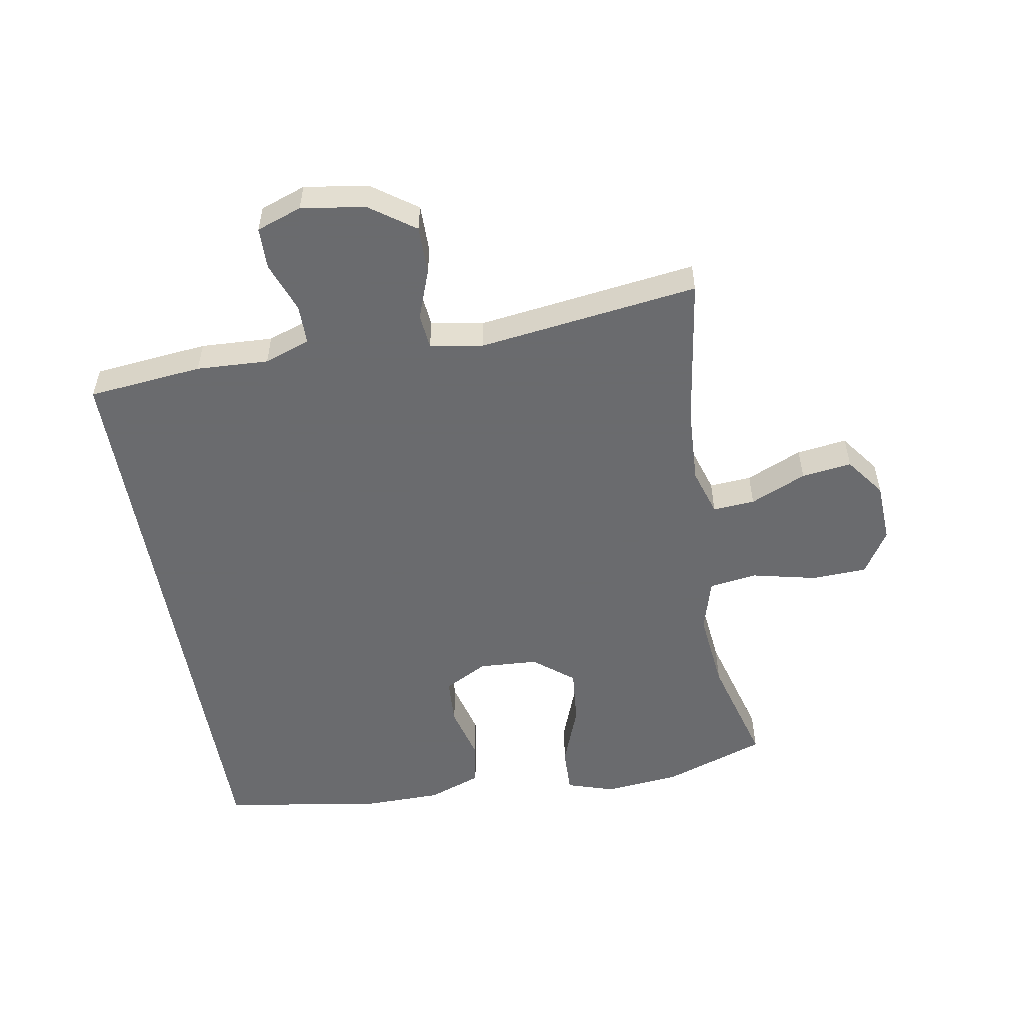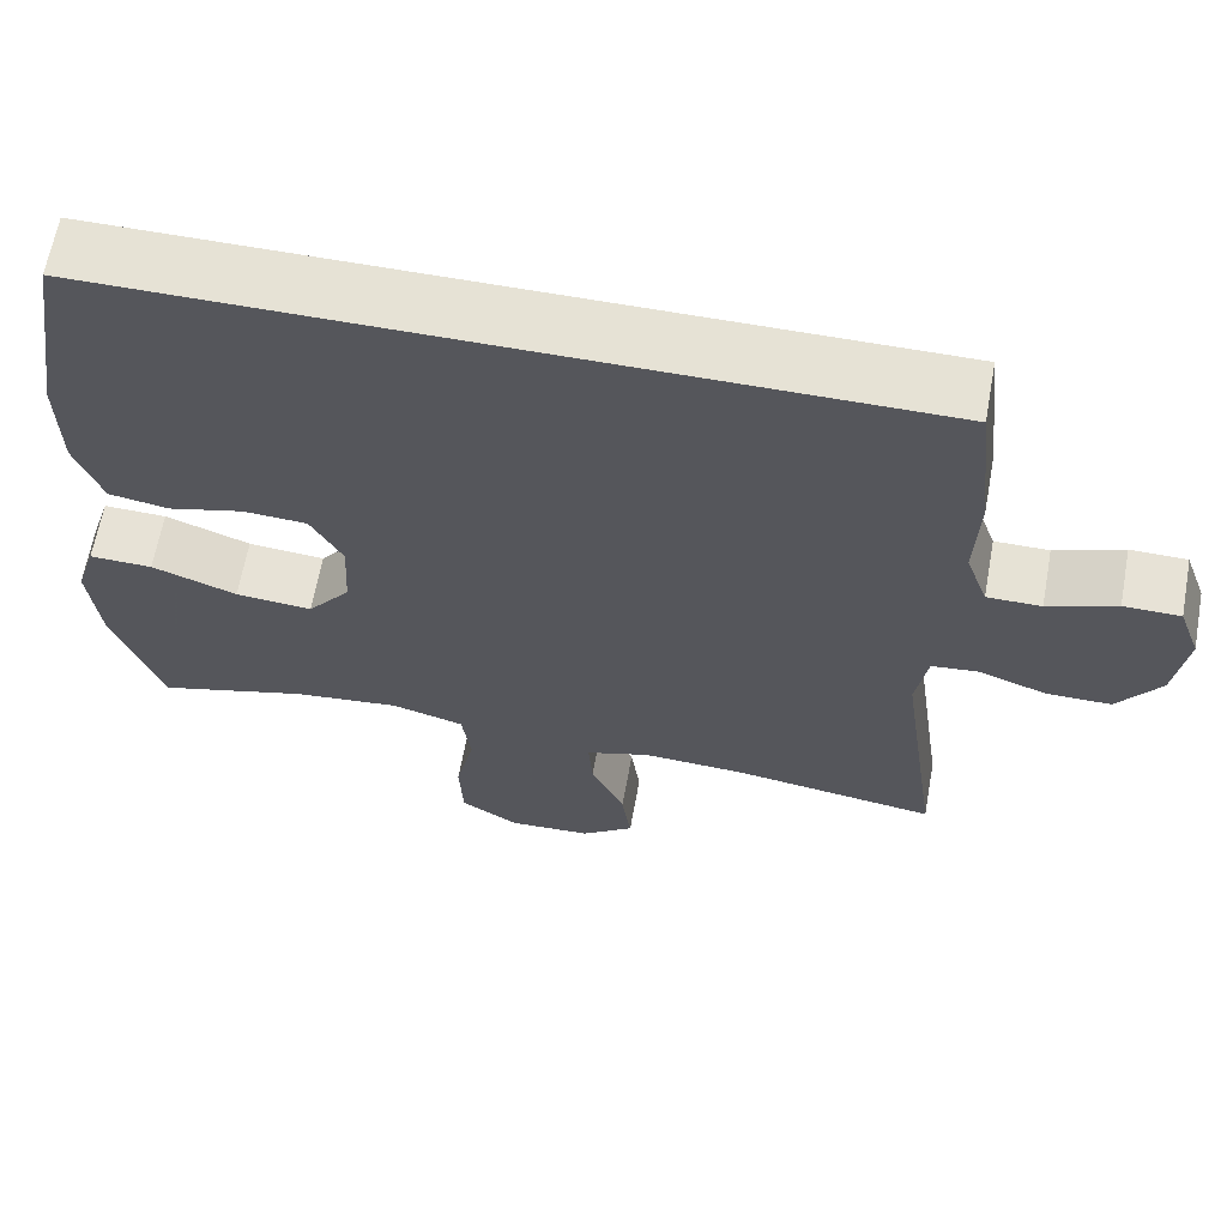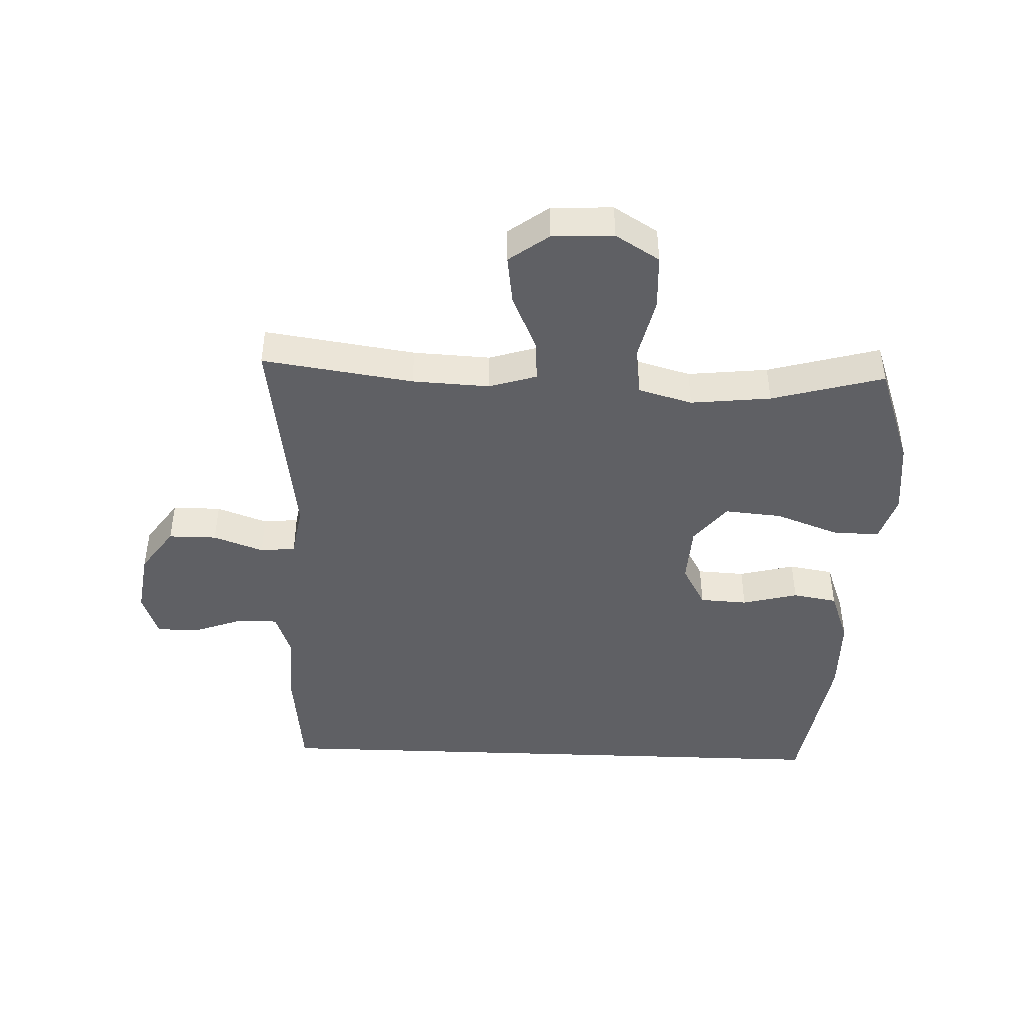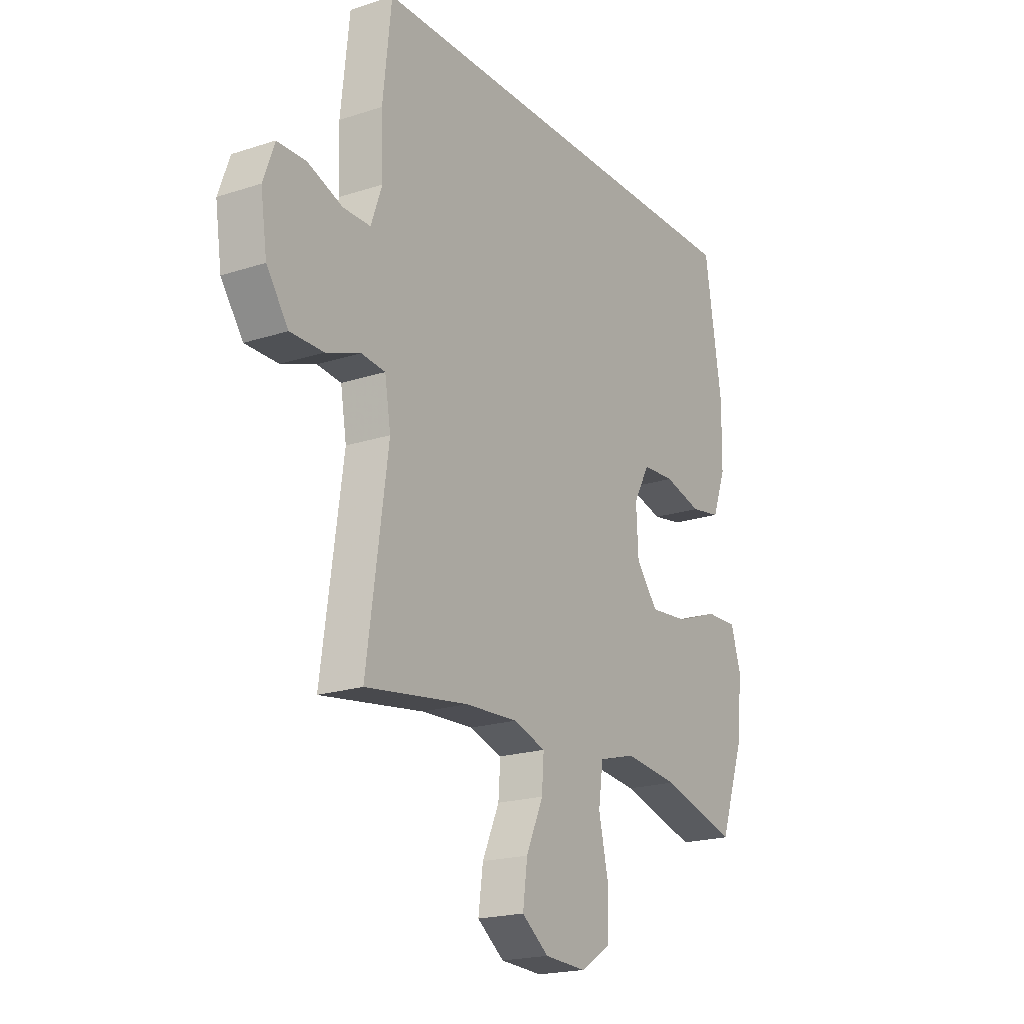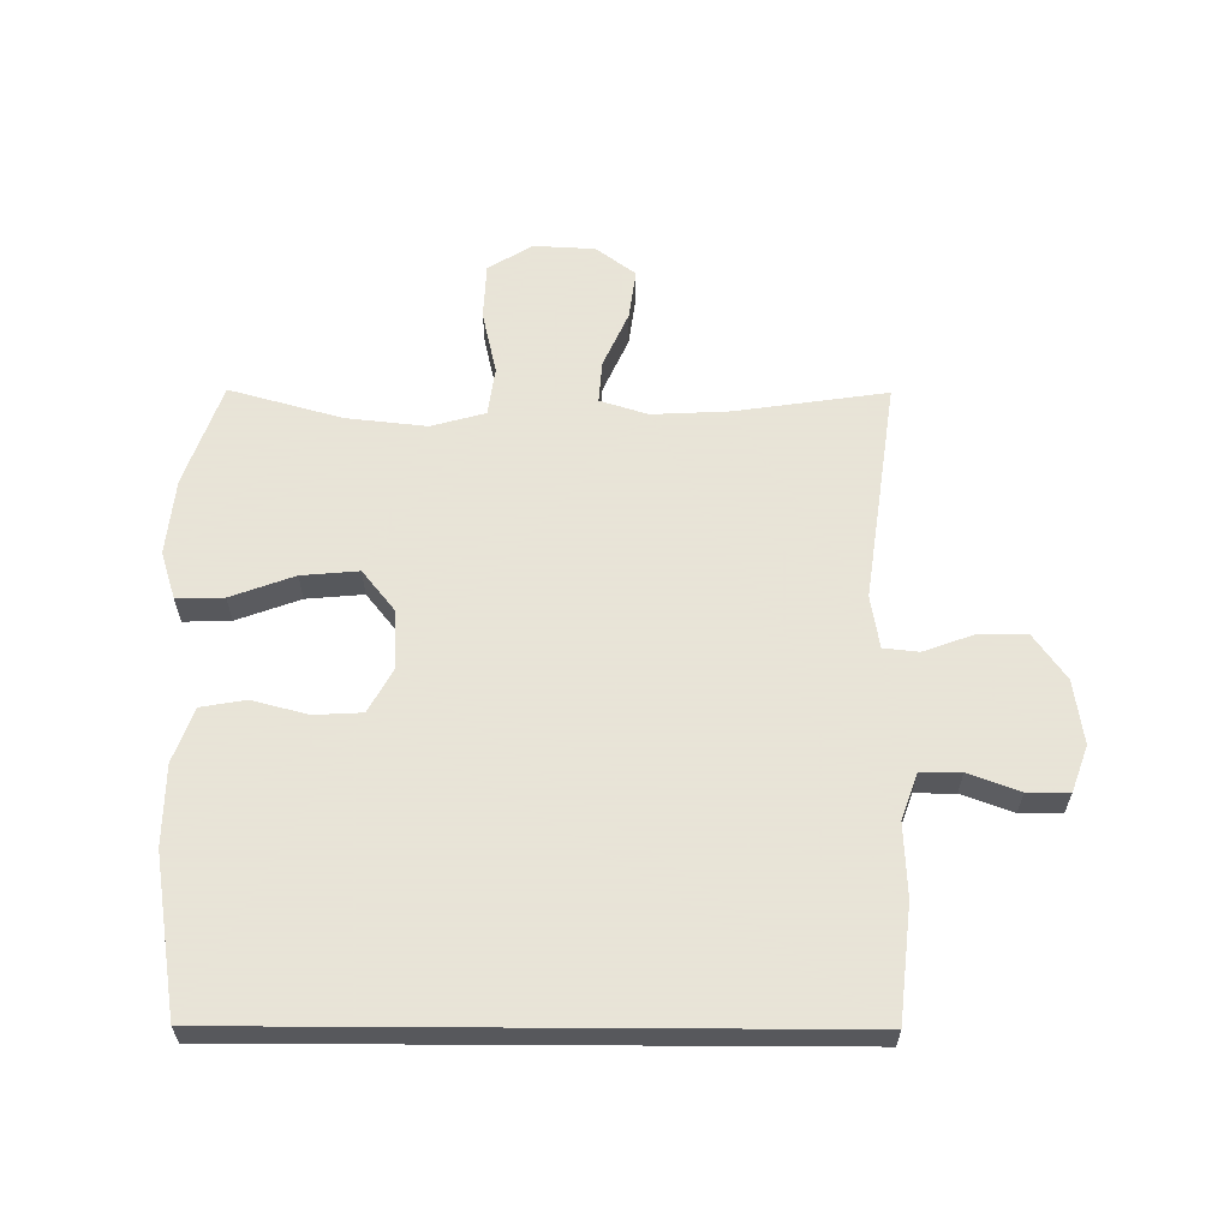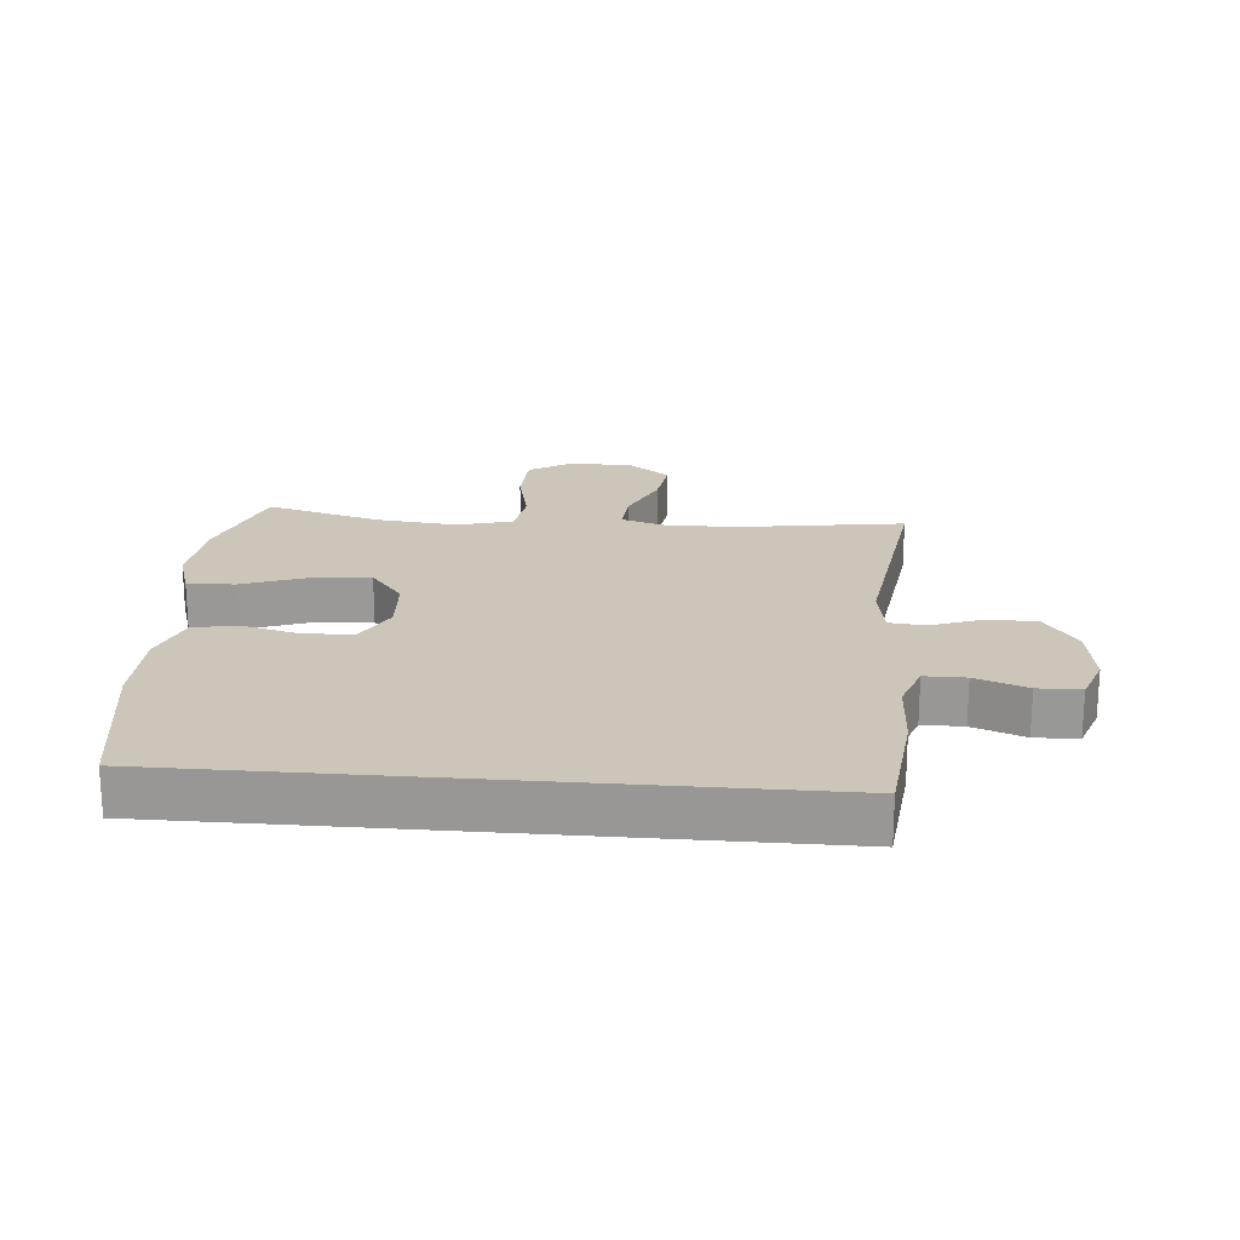
<metadata>
{"format":"obj","ext":"obj","renderer":"f3d","projection":"perspective","resolution":1024,"background":"white","views":[{"elev":-53.3,"azim":99.6,"up":"+Y"},{"elev":63.9,"azim":10.3,"up":"+Z"},{"elev":-44.4,"azim":177.8,"up":"+Y"},{"elev":-19.9,"azim":121.1,"up":"+Z"},{"elev":61.4,"azim":0.3,"up":"+Y"},{"elev":20.9,"azim":4.8,"up":"+Y"}]}
</metadata>
<code>
v -0.492 0.07 0.5
v 0.465 0.07 0.5
v 0.485 0.07 0.317
v 0.48 0.07 0.202
v 0.506 0.07 0.129
v 0.57 0.07 0.129
v 0.651 0.07 0.159
v 0.718 0.07 0.158
v 0.744 0.07 0.086
v 0.729 0.07 -0.016
v 0.678 0.07 -0.088
v 0.601 0.07 -0.088
v 0.521 0.07 -0.059
v 0.465 0.07 -0.065
v 0.451 0.07 -0.149
v 0.5 0.07 -0.5
v 0.259 0.07 -0.465
v 0.136 0.07 -0.459
v 0.06 0.07 -0.483
v 0.065 0.07 -0.55
v 0.105 0.07 -0.639
v 0.116 0.07 -0.719
v 0.053 0.07 -0.766
v -0.045 0.07 -0.771
v -0.115 0.07 -0.728
v -0.119 0.07 -0.639
v -0.096 0.07 -0.537
v -0.107 0.07 -0.46
v -0.193 0.07 -0.436
v -0.321 0.07 -0.45
v -0.5 0.07 -0.5
v -0.558 0.07 -0.337
v -0.571 0.07 -0.216
v -0.547 0.07 -0.14
v -0.472 0.07 -0.142
v -0.371 0.07 -0.179
v -0.28 0.07 -0.187
v -0.229 0.07 -0.123
v -0.224 0.07 -0.028
v -0.262 0.07 0.041
v -0.338 0.07 0.045
v -0.427 0.07 0.022
v -0.498 0.07 0.034
v -0.53 0.07 0.12
v -0.532 0.07 0.248
v -0.492 0 0.5
v 0.465 0 0.5
v 0.485 0 0.317
v 0.48 0 0.202
v 0.506 0 0.129
v 0.57 0 0.129
v 0.651 0 0.159
v 0.718 0 0.158
v 0.744 0 0.086
v 0.729 0 -0.016
v 0.678 0 -0.088
v 0.601 0 -0.088
v 0.521 0 -0.059
v 0.465 0 -0.065
v 0.451 0 -0.149
v 0.5 0 -0.5
v 0.259 0 -0.465
v 0.136 0 -0.459
v 0.06 0 -0.483
v 0.065 0 -0.55
v 0.105 0 -0.639
v 0.116 0 -0.719
v 0.053 0 -0.766
v -0.045 0 -0.771
v -0.115 0 -0.728
v -0.119 0 -0.639
v -0.096 0 -0.537
v -0.107 0 -0.46
v -0.193 0 -0.436
v -0.321 0 -0.45
v -0.5 0 -0.5
v -0.558 0 -0.337
v -0.571 0 -0.216
v -0.547 0 -0.14
v -0.472 0 -0.142
v -0.371 0 -0.179
v -0.28 0 -0.187
v -0.229 0 -0.123
v -0.224 0 -0.028
v -0.262 0 0.041
v -0.338 0 0.045
v -0.427 0 0.022
v -0.498 0 0.034
v -0.53 0 0.12
v -0.532 0 0.248
f 41 42 43 44
f 40 41 44 45
f 33 34 35 36
f 33 36 37
f 30 31 32 33
f 29 30 33 37
f 28 29 37 38
f 24 25 26 27
f 24 27 28
f 23 24 28
f 20 21 22 23
f 19 20 23 28
f 18 19 28 38
f 15 16 17
f 14 15 17 18
f 10 11 12 13
f 10 13 14
f 9 10 14
f 6 7 8 9
f 5 6 9 14
f 4 5 14 18
f 40 45 1 2
f 39 40 2 3
f 18 38 39
f 3 4 18 39
f 89 88 87 86
f 90 89 86 85
f 81 80 79 78
f 82 81 78
f 78 77 76 75
f 82 78 75 74
f 83 82 74 73
f 72 71 70 69
f 73 72 69
f 73 69 68
f 68 67 66 65
f 73 68 65 64
f 83 73 64 63
f 62 61 60
f 63 62 60 59
f 58 57 56 55
f 59 58 55
f 59 55 54
f 54 53 52 51
f 59 54 51 50
f 63 59 50 49
f 47 46 90 85
f 48 47 85 84
f 84 83 63
f 84 63 49 48
f 1 46 47 2
f 2 47 48 3
f 3 48 49 4
f 4 49 50 5
f 5 50 51 6
f 6 51 52 7
f 7 52 53 8
f 8 53 54 9
f 9 54 55 10
f 10 55 56 11
f 11 56 57 12
f 12 57 58 13
f 13 58 59 14
f 14 59 60 15
f 15 60 61 16
f 16 61 62 17
f 17 62 63 18
f 18 63 64 19
f 19 64 65 20
f 20 65 66 21
f 21 66 67 22
f 22 67 68 23
f 23 68 69 24
f 24 69 70 25
f 25 70 71 26
f 26 71 72 27
f 27 72 73 28
f 28 73 74 29
f 29 74 75 30
f 30 75 76 31
f 31 76 77 32
f 32 77 78 33
f 33 78 79 34
f 34 79 80 35
f 35 80 81 36
f 36 81 82 37
f 37 82 83 38
f 38 83 84 39
f 39 84 85 40
f 40 85 86 41
f 41 86 87 42
f 42 87 88 43
f 43 88 89 44
f 44 89 90 45
f 45 90 46 1

</code>
